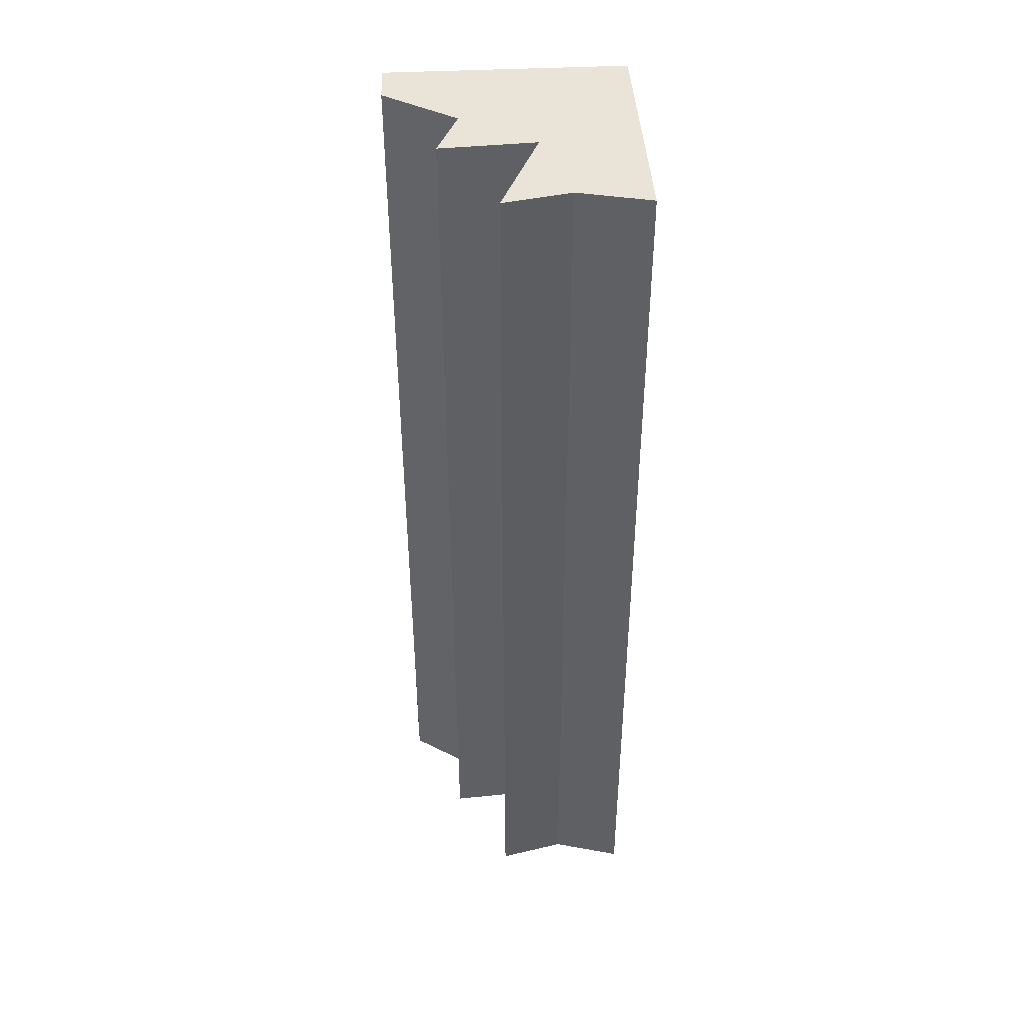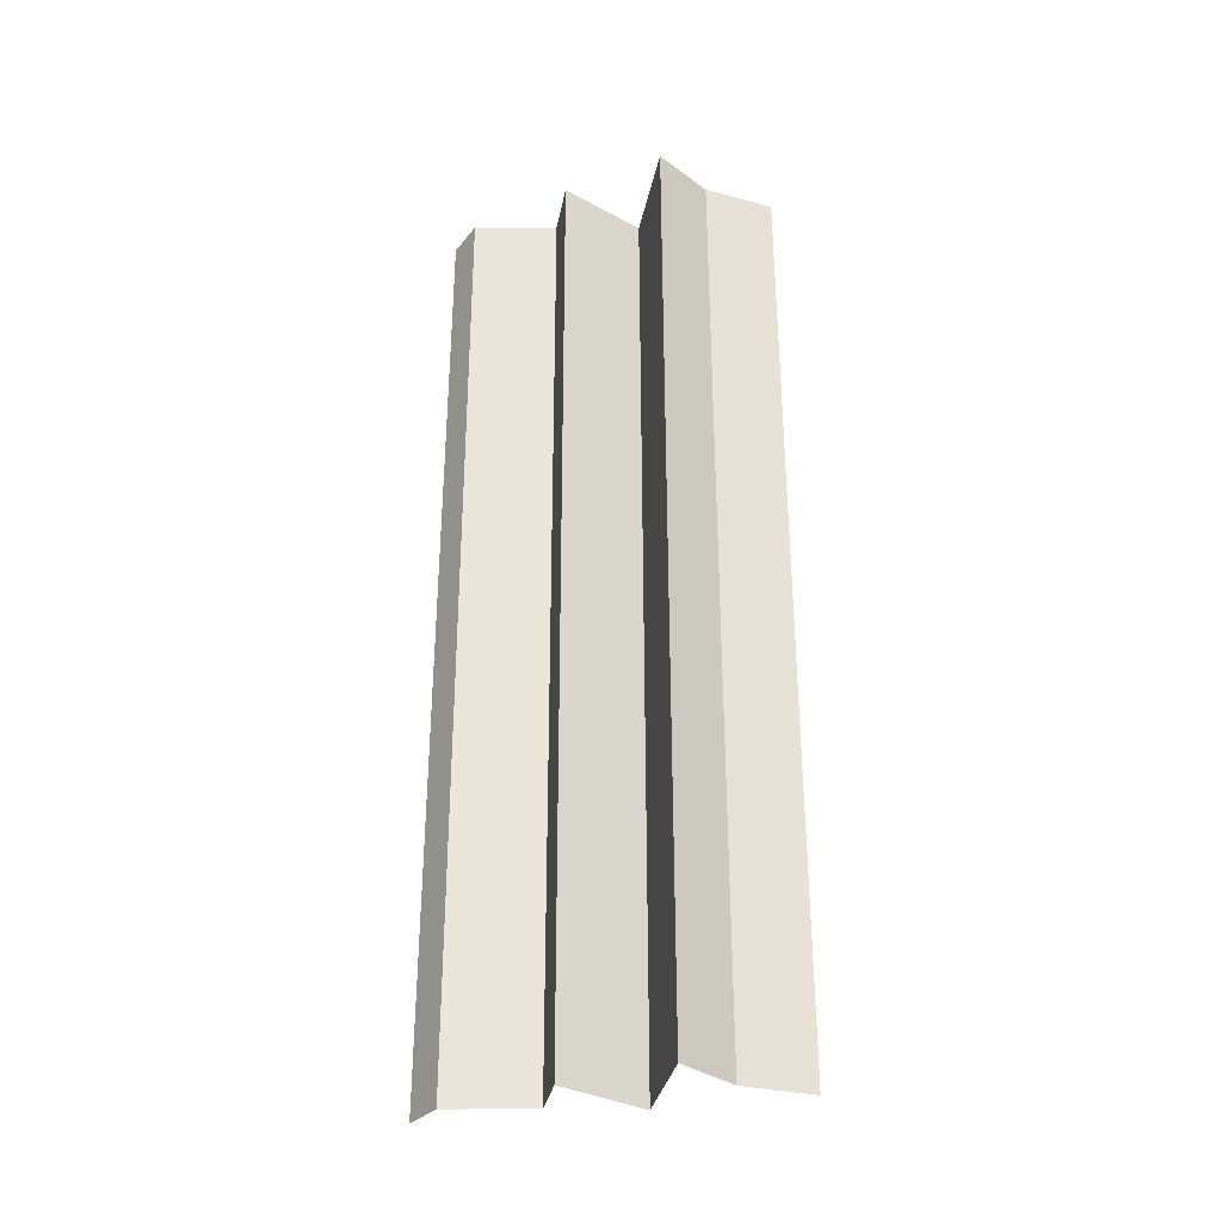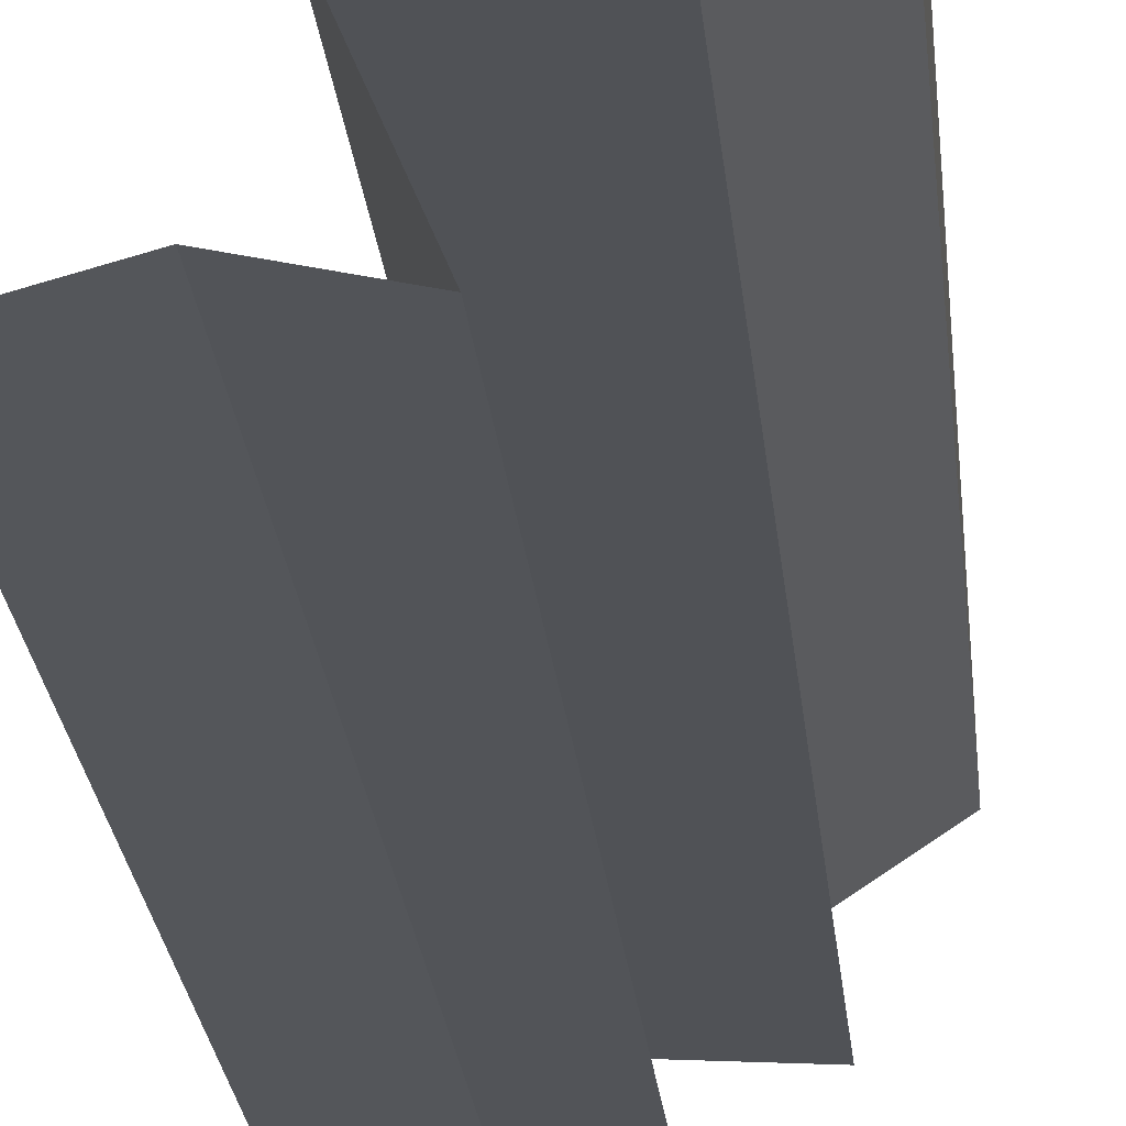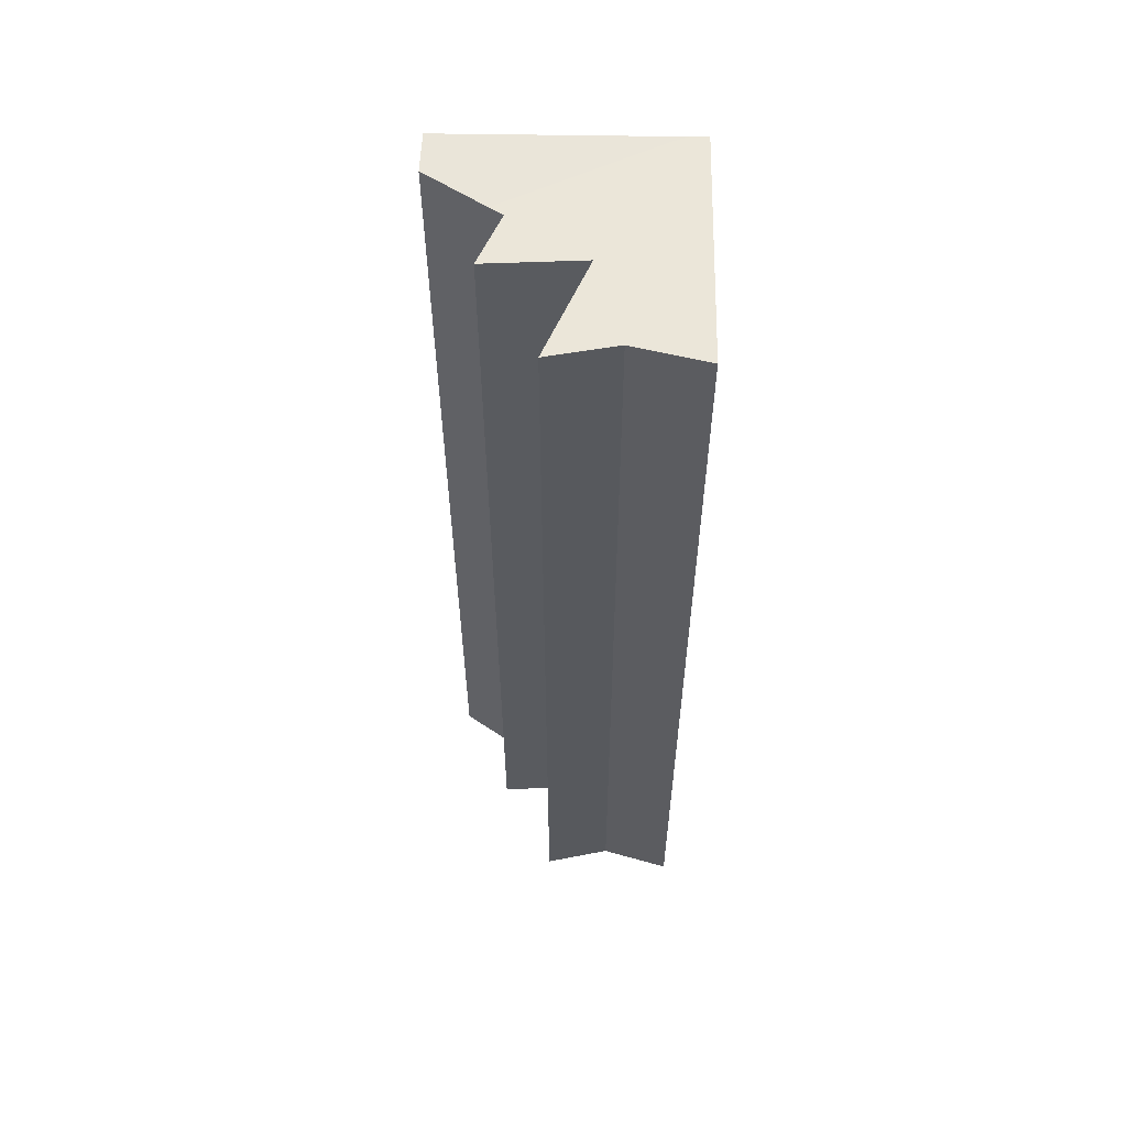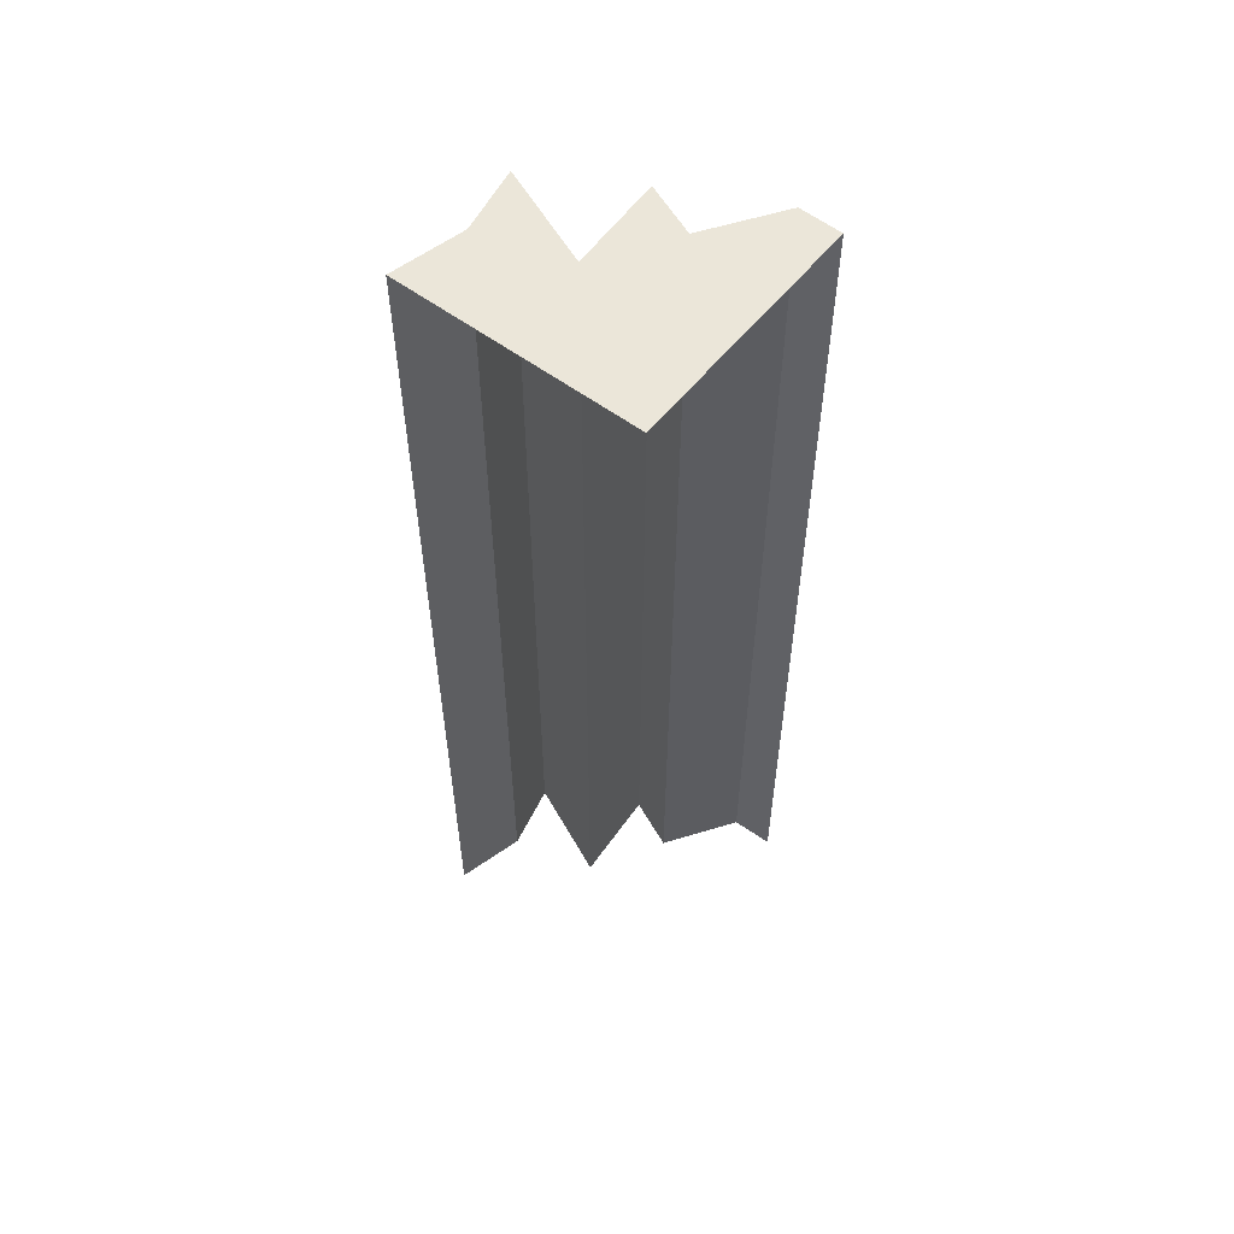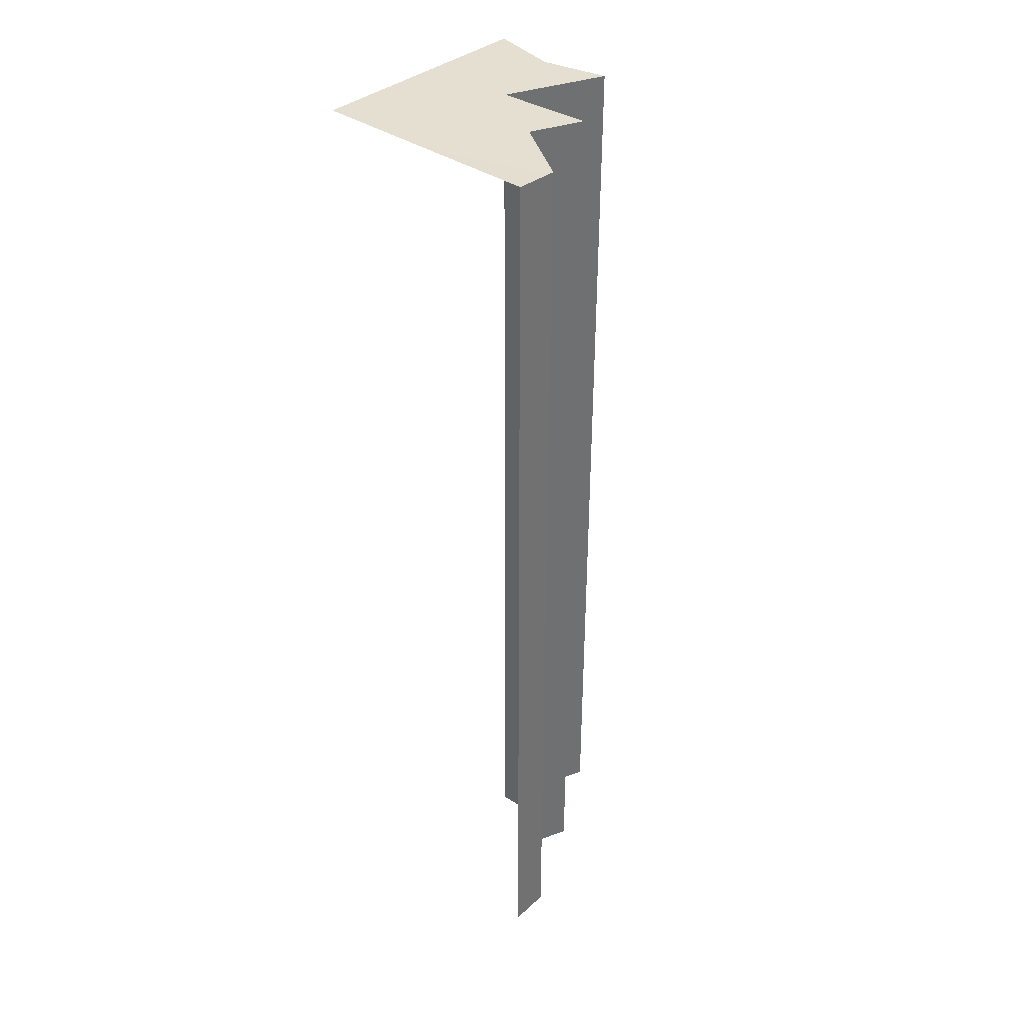
<metadata>
{"format":"obj","ext":"obj","renderer":"f3d","projection":"perspective","resolution":1024,"background":"white","views":[{"elev":43.0,"azim":176.6,"up":"+Y"},{"elev":-32.8,"azim":146.3,"up":"+Y"},{"elev":-20.8,"azim":4.6,"up":"+Z"},{"elev":57.7,"azim":-179.1,"up":"+Y"},{"elev":56.1,"azim":-52.0,"up":"+Y"},{"elev":36.7,"azim":42.4,"up":"+Y"}]}
</metadata>
<code>
g Ice_Corner_Outer
v -42.1 0.04426 4.327
v -60 -2e-06 60
v -60 0.04883 -4e-06
v -25.45 0.04655 1.019
v -35.84 0.04884 25.79
v -12.07 0.02442 24.48
v -17.61 -1e-06 37.5
v 0.3382 -0.04884 49.42
v -0 0.04883 60
v -0 0.04883 60
v 0.3382 -0.04884 49.42
v -0.3384 -240 49.42
v -0.000146 -240 60
v -35.84 0.04884 25.79
v -25.45 0.04655 1.019
v -26.09 -240 1.163
v -36.64 -240 25.98
v -12.07 0.02442 24.48
v -35.84 0.04884 25.79
v -36.64 -240 25.98
v -12.75 -240 24.48
v -42.1 0.04426 4.327
v -60 0.04883 -4e-06
v -60 -240 5e-06
v -42.78 -240 4.799
v 0.3382 -0.04884 49.42
v -17.61 -1e-06 37.5
v -18.16 -240 37.31
v -0.3384 -240 49.42
v -25.45 0.04655 1.019
v -42.1 0.04426 4.327
v -42.78 -240 4.799
v -26.09 -240 1.163
v -17.61 -1e-06 37.5
v -12.07 0.02442 24.48
v -12.75 -240 24.48
v -18.16 -240 37.31
g Ice_Corner_Outer_0
f -35 -36 -37
f -37 -36 -34
f -34 -36 -33
f -32 -33 -36
f -31 -32 -36
f -31 -36 -30
f -29 -30 -36
f -26 -27 -28
f -25 -26 -28
f -22 -23 -24
f -21 -22 -24
f -18 -19 -20
f -17 -18 -20
f -14 -15 -16
f -13 -14 -16
f -10 -11 -12
f -9 -10 -12
f -6 -7 -8
f -5 -6 -8
f -2 -3 -4
f -1 -2 -4

</code>
